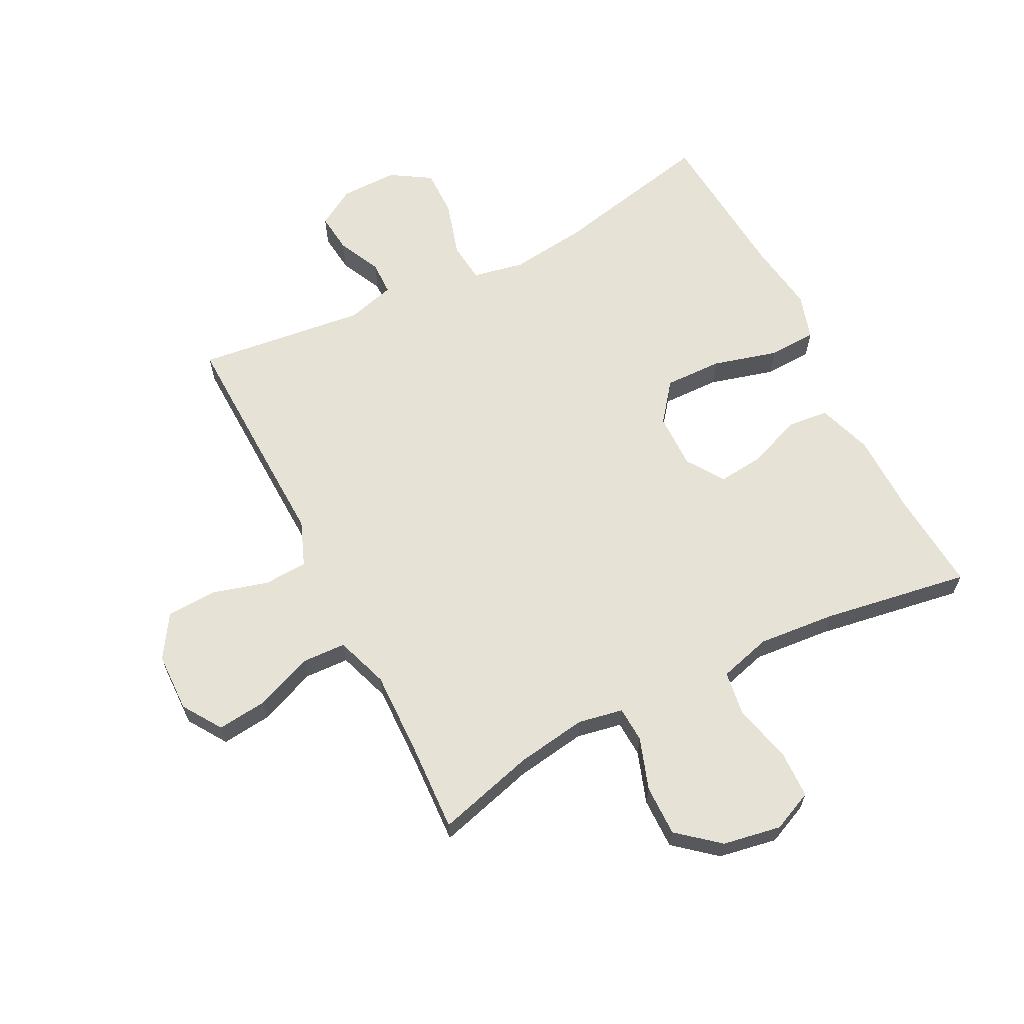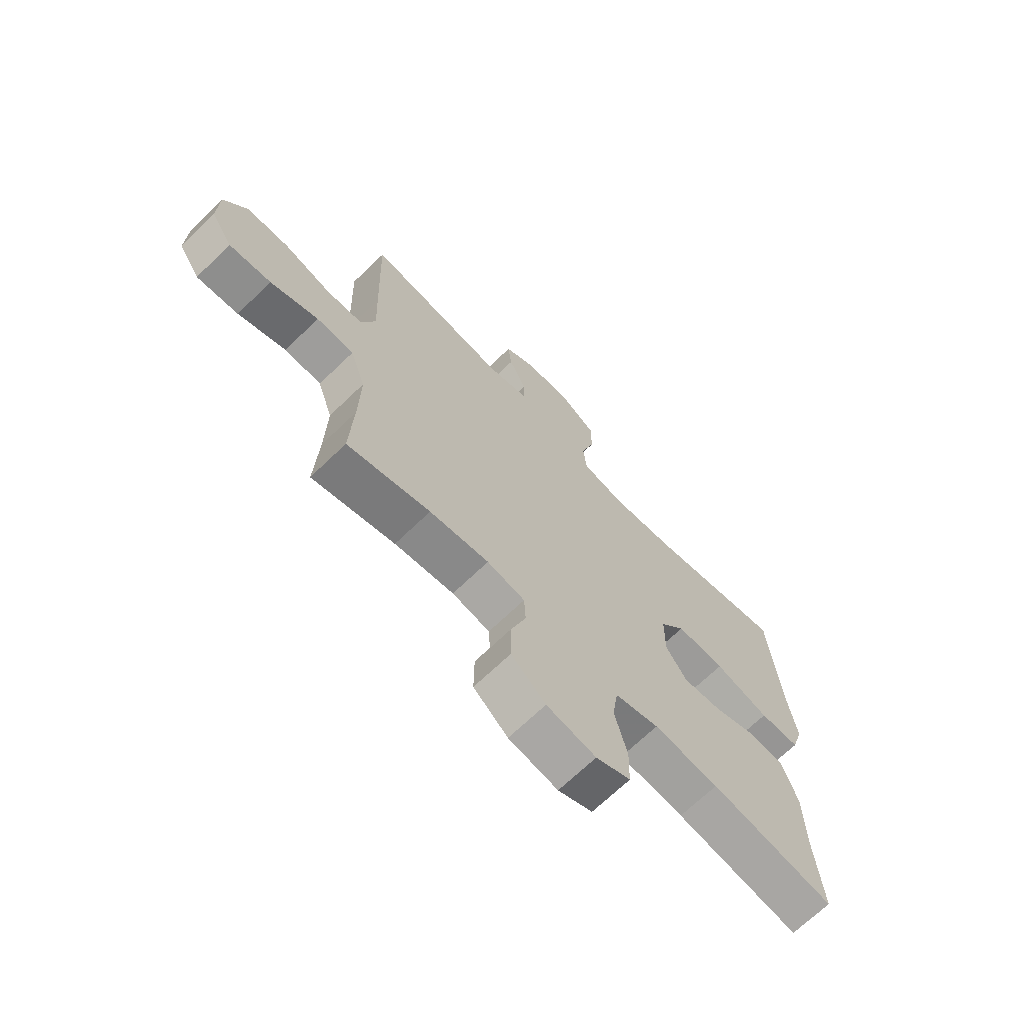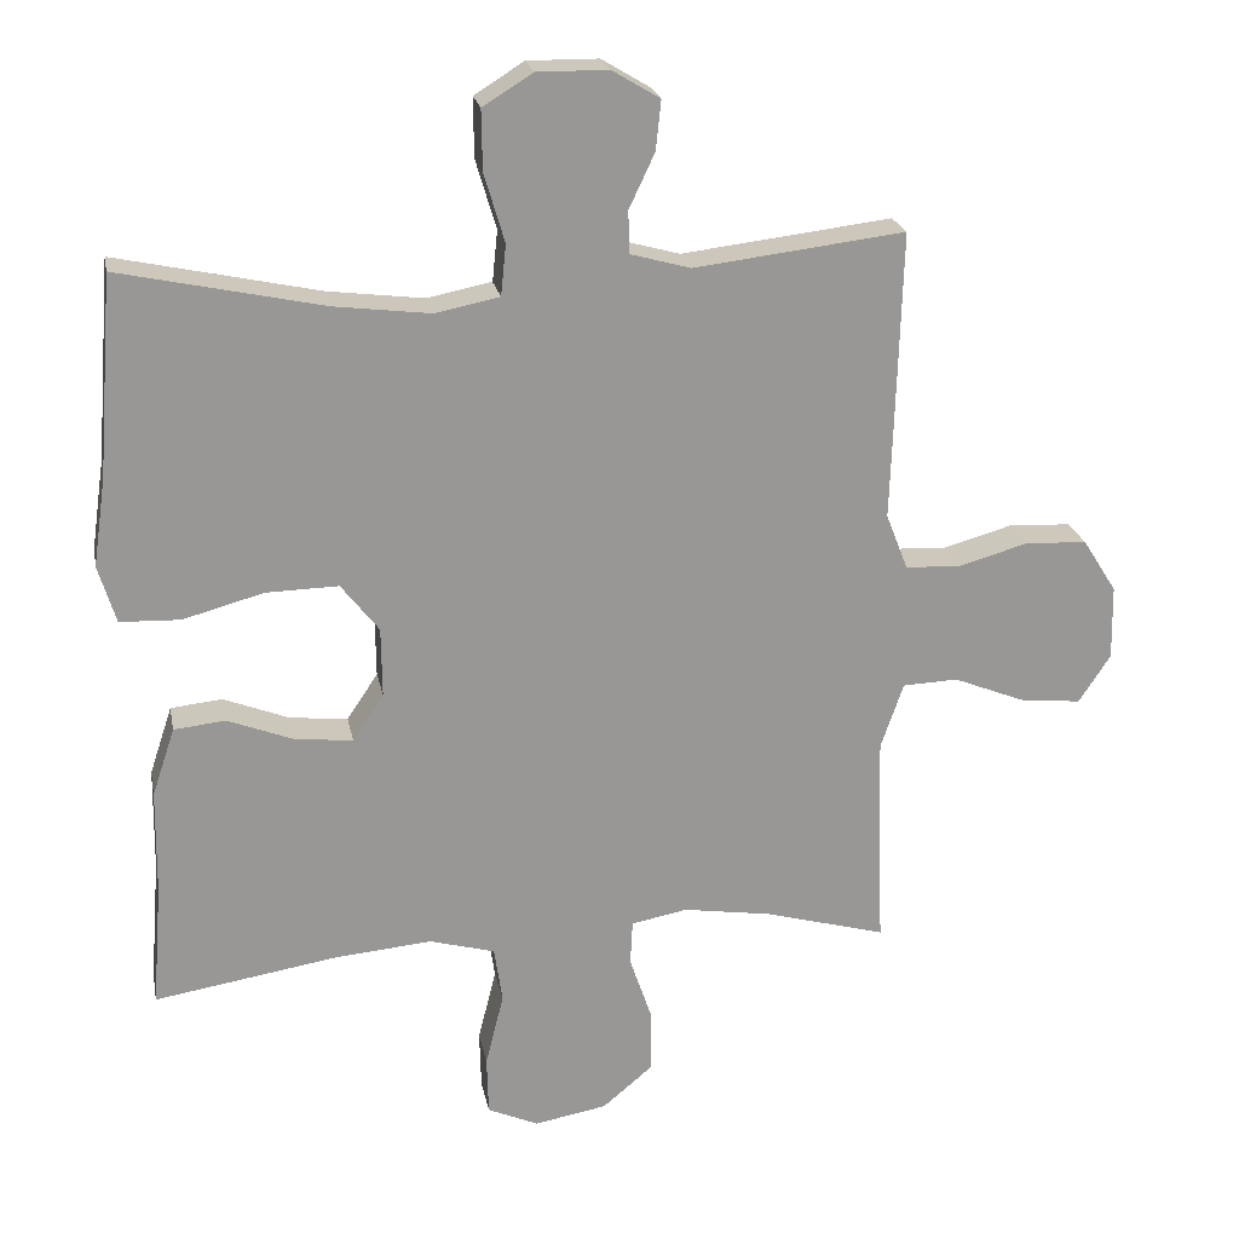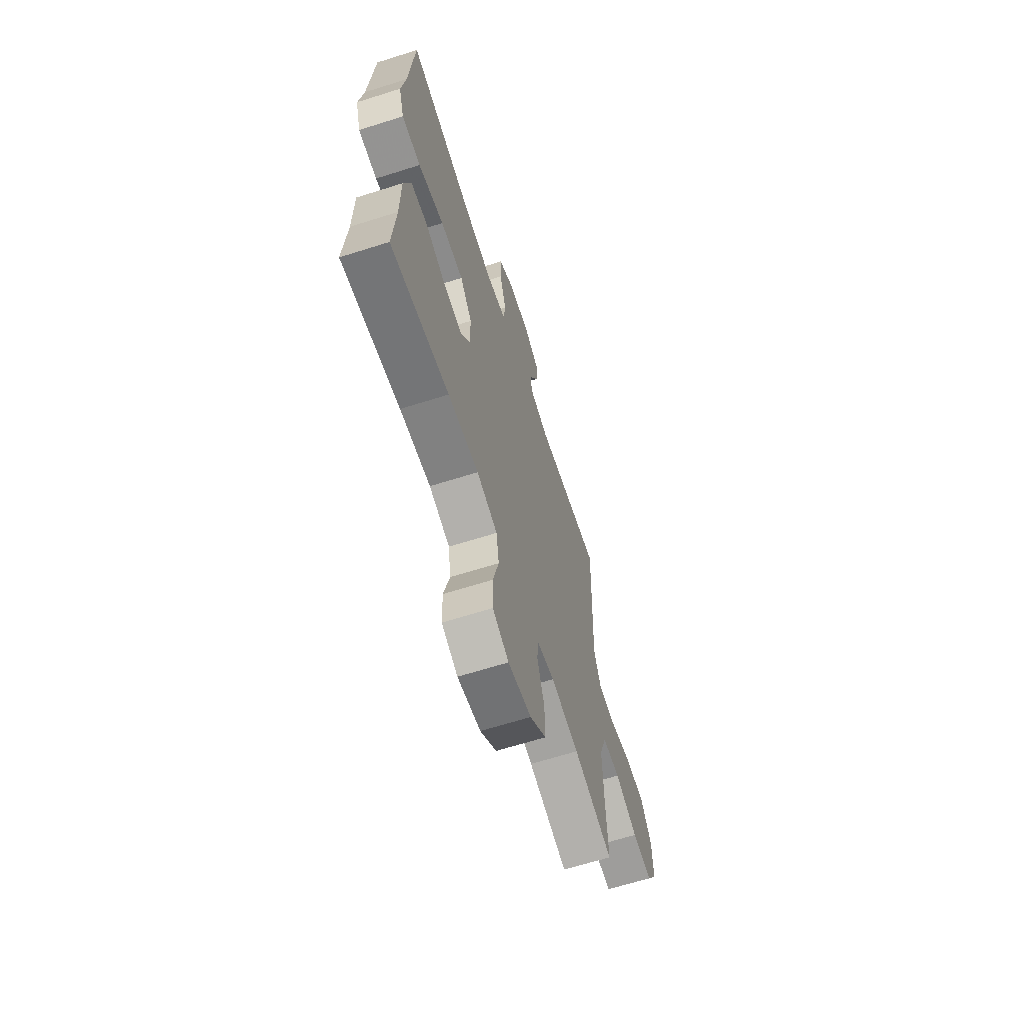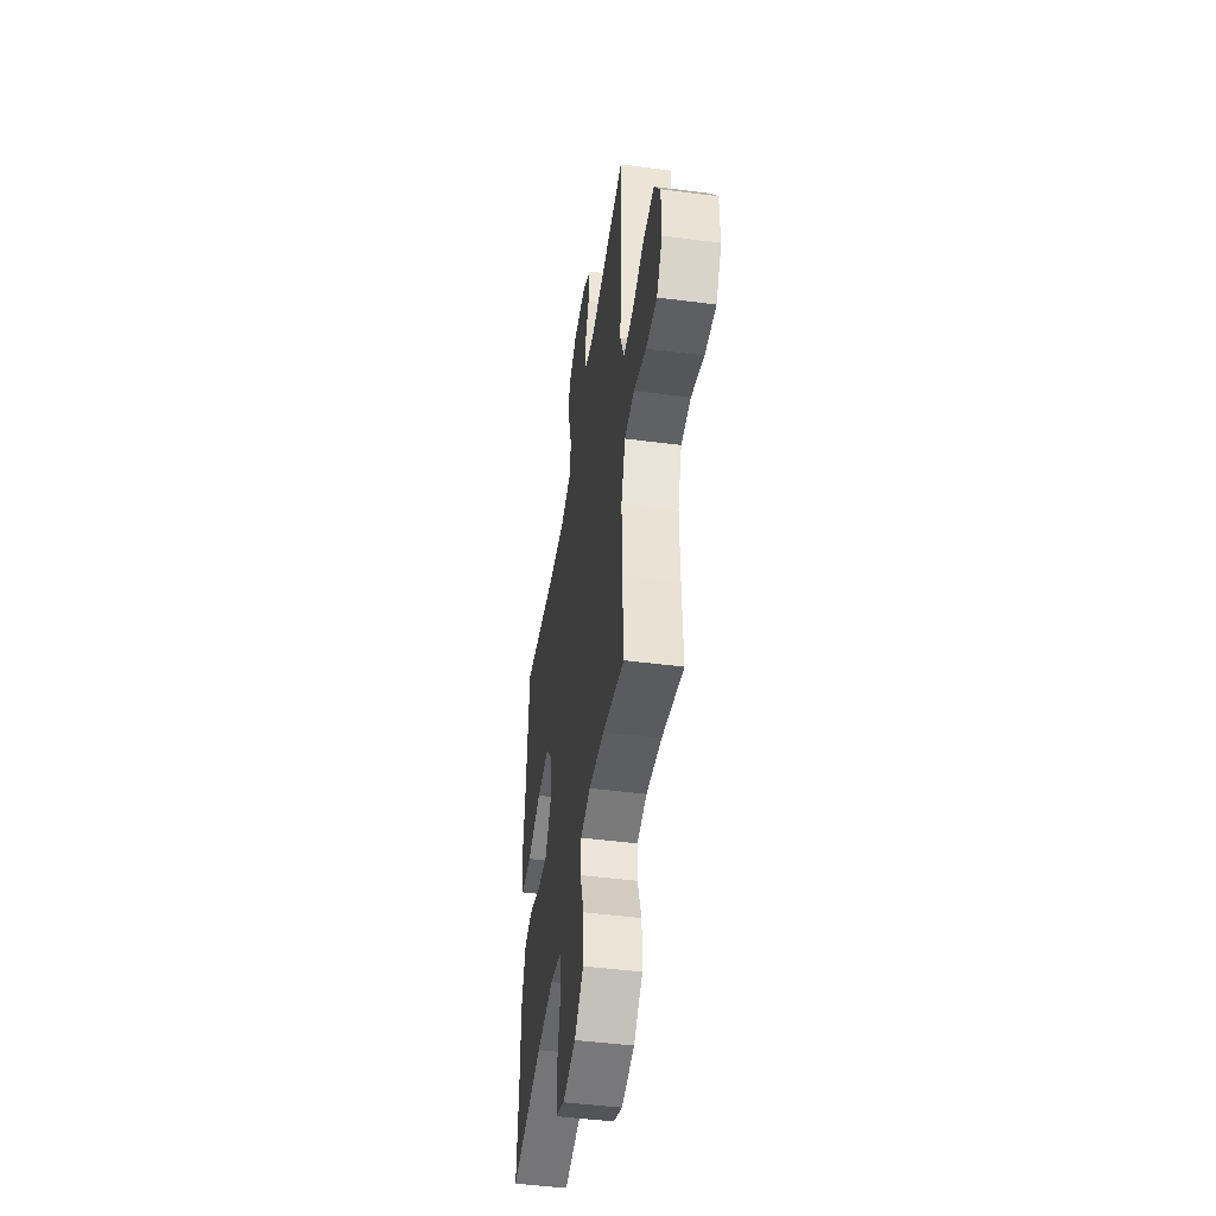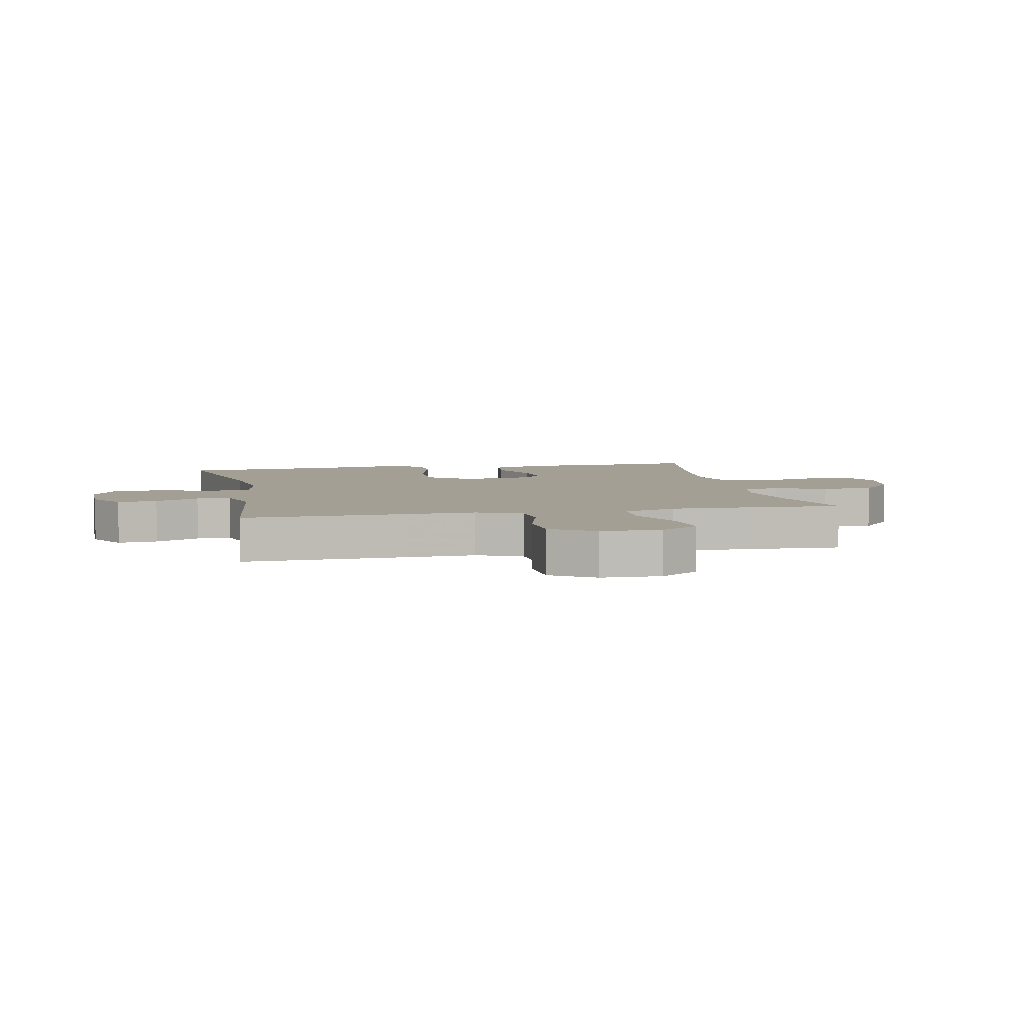
<metadata>
{"format":"obj","ext":"obj","renderer":"f3d","projection":"perspective","resolution":1024,"background":"white","views":[{"elev":63.8,"azim":153.1,"up":"+Y"},{"elev":-69.0,"azim":134.0,"up":"+Z"},{"elev":22.1,"azim":-10.9,"up":"+Z"},{"elev":-64.9,"azim":-72.3,"up":"+Z"},{"elev":-47.4,"azim":81.7,"up":"+Z"},{"elev":5.5,"azim":78.3,"up":"+Y"}]}
</metadata>
<code>
v -0.5 0.07 -0.5
v -0.487 0.07 -0.336
v -0.485 0.07 -0.199
v -0.455 0.07 -0.109
v -0.387 0.07 -0.102
v -0.3 0.07 -0.136
v -0.224 0.07 -0.144
v -0.183 0.07 -0.083
v -0.184 0.07 0.009
v -0.234 0.07 0.073
v -0.329 0.07 0.071
v -0.436 0.07 0.042
v -0.515 0.07 0.045
v -0.538 0.07 0.121
v -0.521 0.07 0.238
v -0.5 0.07 0.5
v -0.232 0.07 0.442
v -0.105 0.07 0.426
v -0.02 0.07 0.443
v -0.013 0.07 0.51
v -0.04 0.07 0.601
v -0.041 0.07 0.68
v 0.025 0.07 0.721
v 0.119 0.07 0.72
v 0.182 0.07 0.682
v 0.175 0.07 0.617
v 0.141 0.07 0.545
v 0.142 0.07 0.489
v 0.222 0.07 0.467
v 0.5 0.07 0.5
v 0.492 0.07 0.232
v 0.488 0.07 0.118
v 0.517 0.07 0.044
v 0.589 0.07 0.04
v 0.682 0.07 0.066
v 0.764 0.07 0.062
v 0.809 0.07 -0.009
v 0.811 0.07 -0.107
v 0.769 0.07 -0.171
v 0.687 0.07 -0.162
v 0.593 0.07 -0.124
v 0.52 0.07 -0.127
v 0.49 0.07 -0.214
v 0.493 0.07 -0.35
v 0.5 0.07 -0.5
v 0.338 0.07 -0.455
v 0.222 0.07 -0.437
v 0.148 0.07 -0.451
v 0.145 0.07 -0.51
v 0.174 0.07 -0.595
v 0.175 0.07 -0.679
v 0.108 0.07 -0.735
v 0.012 0.07 -0.752
v -0.055 0.07 -0.722
v -0.057 0.07 -0.644
v -0.033 0.07 -0.548
v -0.044 0.07 -0.474
v -0.13 0.07 -0.45
v -0.257 0.07 -0.461
v -0.5 0 -0.5
v -0.487 0 -0.336
v -0.485 0 -0.199
v -0.455 0 -0.109
v -0.387 0 -0.102
v -0.3 0 -0.136
v -0.224 0 -0.144
v -0.183 0 -0.083
v -0.184 0 0.009
v -0.234 0 0.073
v -0.329 0 0.071
v -0.436 0 0.042
v -0.515 0 0.045
v -0.538 0 0.121
v -0.521 0 0.238
v -0.5 0 0.5
v -0.232 0 0.442
v -0.105 0 0.426
v -0.02 0 0.443
v -0.013 0 0.51
v -0.04 0 0.601
v -0.041 0 0.68
v 0.025 0 0.721
v 0.119 0 0.72
v 0.182 0 0.682
v 0.175 0 0.617
v 0.141 0 0.545
v 0.142 0 0.489
v 0.222 0 0.467
v 0.5 0 0.5
v 0.492 0 0.232
v 0.488 0 0.118
v 0.517 0 0.044
v 0.589 0 0.04
v 0.682 0 0.066
v 0.764 0 0.062
v 0.809 0 -0.009
v 0.811 0 -0.107
v 0.769 0 -0.171
v 0.687 0 -0.162
v 0.593 0 -0.124
v 0.52 0 -0.127
v 0.49 0 -0.214
v 0.493 0 -0.35
v 0.5 0 -0.5
v 0.338 0 -0.455
v 0.222 0 -0.437
v 0.148 0 -0.451
v 0.145 0 -0.51
v 0.174 0 -0.595
v 0.175 0 -0.679
v 0.108 0 -0.735
v 0.012 0 -0.752
v -0.055 0 -0.722
v -0.057 0 -0.644
v -0.033 0 -0.548
v -0.044 0 -0.474
v -0.13 0 -0.45
v -0.257 0 -0.461
f 53 54 55 56
f 53 56 57
f 52 53 57
f 49 50 51 52
f 48 49 52 57
f 47 48 57 58
f 44 45 46
f 43 44 46 47
f 42 43 47 58
f 38 39 40 41
f 38 41 42
f 37 38 42
f 34 35 36 37
f 33 34 37 42
f 32 33 42 58
f 29 30 31 32
f 28 29 32 58
f 24 25 26 27
f 20 21 22 23
f 19 20 23 24
f 15 16 17
f 15 17 18
f 14 15 18 19
f 11 12 13 14
f 10 11 14 19
f 3 4 5 6
f 2 3 6 7
f 59 1 2 7
f 58 59 7 8
f 28 58 8 9
f 19 24 27 28
f 9 10 19 28
f 115 114 113 112
f 116 115 112
f 116 112 111
f 111 110 109 108
f 116 111 108 107
f 117 116 107 106
f 105 104 103
f 106 105 103 102
f 117 106 102 101
f 100 99 98 97
f 101 100 97
f 101 97 96
f 96 95 94 93
f 101 96 93 92
f 117 101 92 91
f 91 90 89 88
f 117 91 88 87
f 86 85 84 83
f 82 81 80 79
f 83 82 79 78
f 76 75 74
f 77 76 74
f 78 77 74 73
f 73 72 71 70
f 78 73 70 69
f 65 64 63 62
f 66 65 62 61
f 66 61 60 118
f 67 66 118 117
f 68 67 117 87
f 87 86 83 78
f 87 78 69 68
f 1 60 61 2
f 2 61 62 3
f 3 62 63 4
f 4 63 64 5
f 5 64 65 6
f 6 65 66 7
f 7 66 67 8
f 8 67 68 9
f 9 68 69 10
f 10 69 70 11
f 11 70 71 12
f 12 71 72 13
f 13 72 73 14
f 14 73 74 15
f 15 74 75 16
f 16 75 76 17
f 17 76 77 18
f 18 77 78 19
f 19 78 79 20
f 20 79 80 21
f 21 80 81 22
f 22 81 82 23
f 23 82 83 24
f 24 83 84 25
f 25 84 85 26
f 26 85 86 27
f 27 86 87 28
f 28 87 88 29
f 29 88 89 30
f 30 89 90 31
f 31 90 91 32
f 32 91 92 33
f 33 92 93 34
f 34 93 94 35
f 35 94 95 36
f 36 95 96 37
f 37 96 97 38
f 38 97 98 39
f 39 98 99 40
f 40 99 100 41
f 41 100 101 42
f 42 101 102 43
f 43 102 103 44
f 44 103 104 45
f 45 104 105 46
f 46 105 106 47
f 47 106 107 48
f 48 107 108 49
f 49 108 109 50
f 50 109 110 51
f 51 110 111 52
f 52 111 112 53
f 53 112 113 54
f 54 113 114 55
f 55 114 115 56
f 56 115 116 57
f 57 116 117 58
f 58 117 118 59
f 59 118 60 1

</code>
